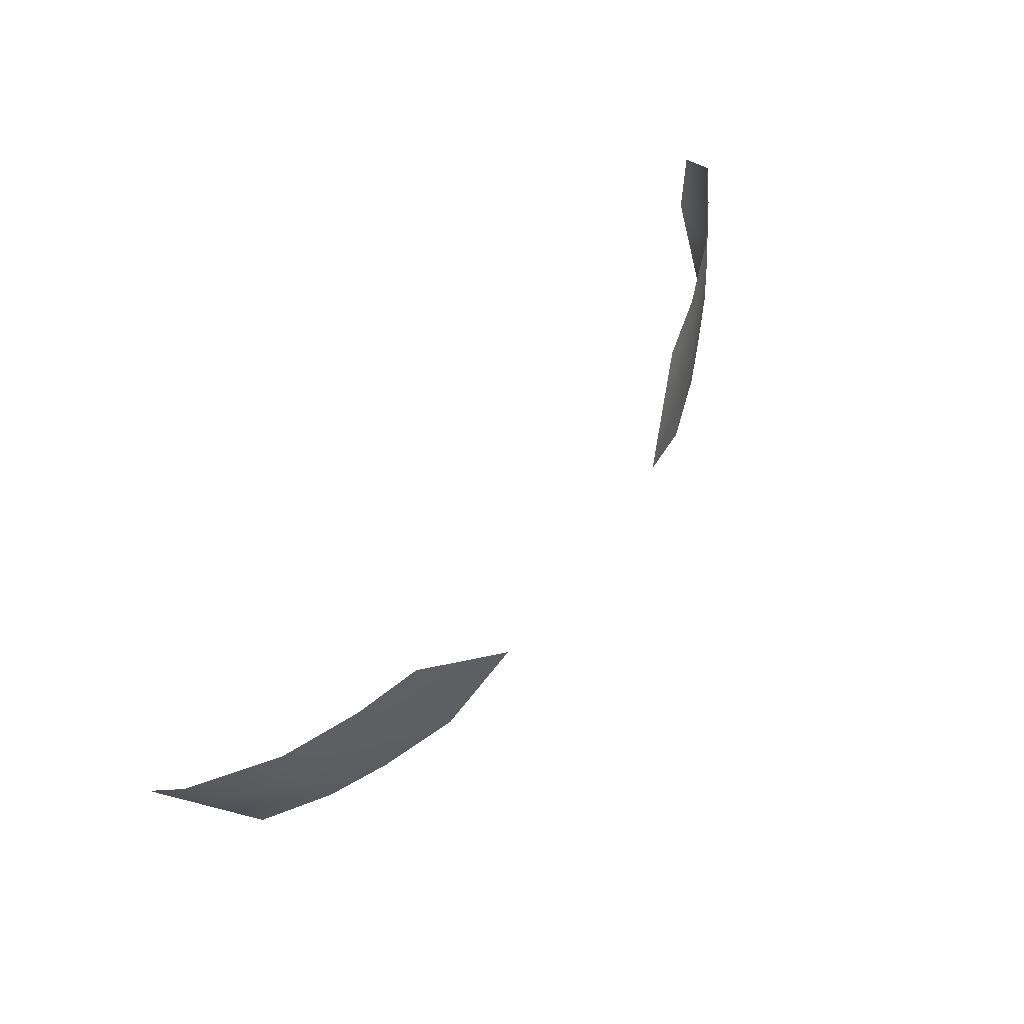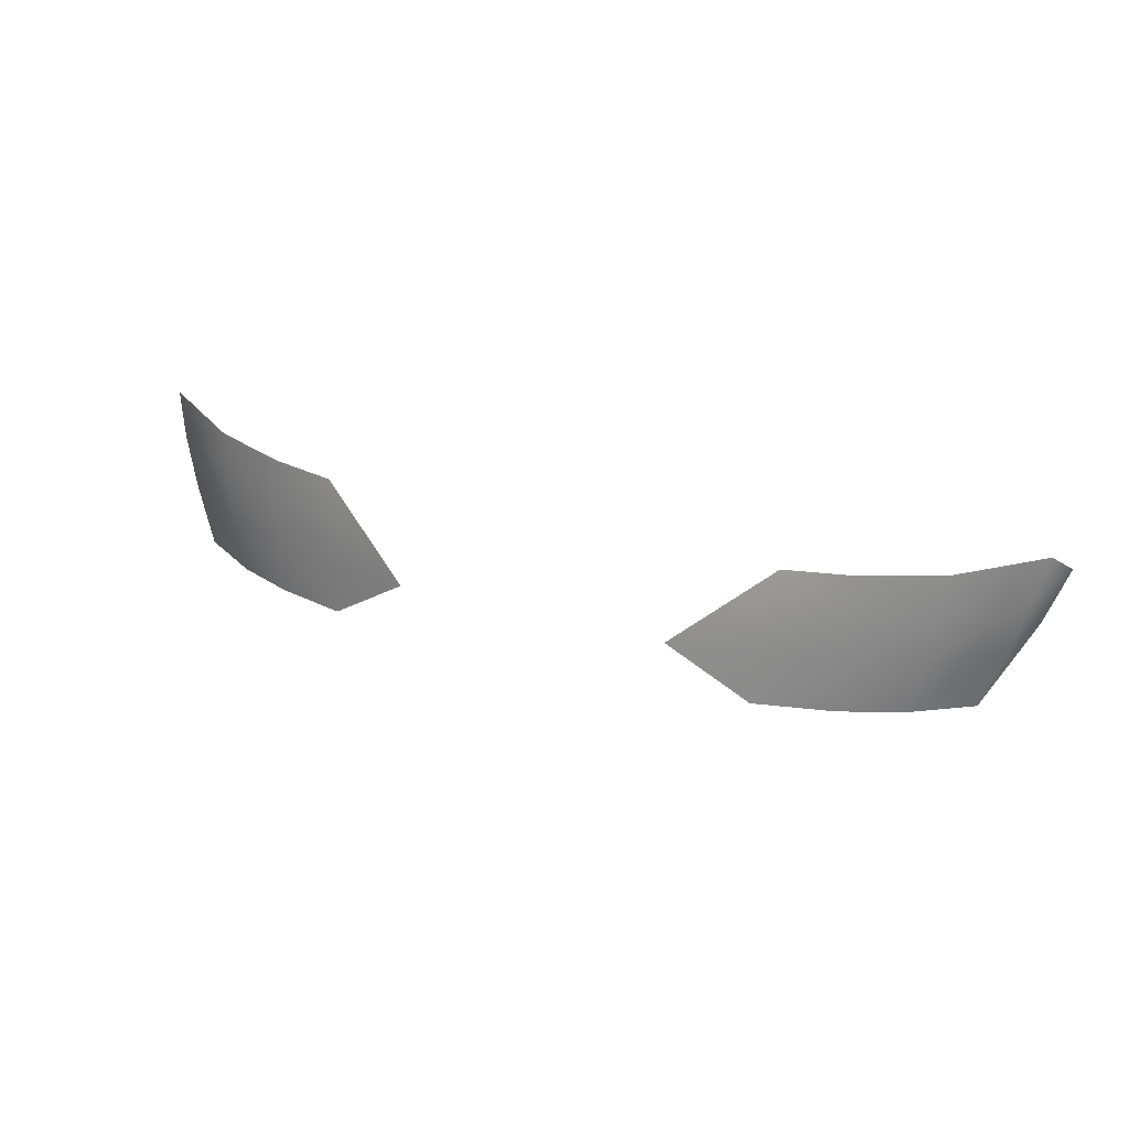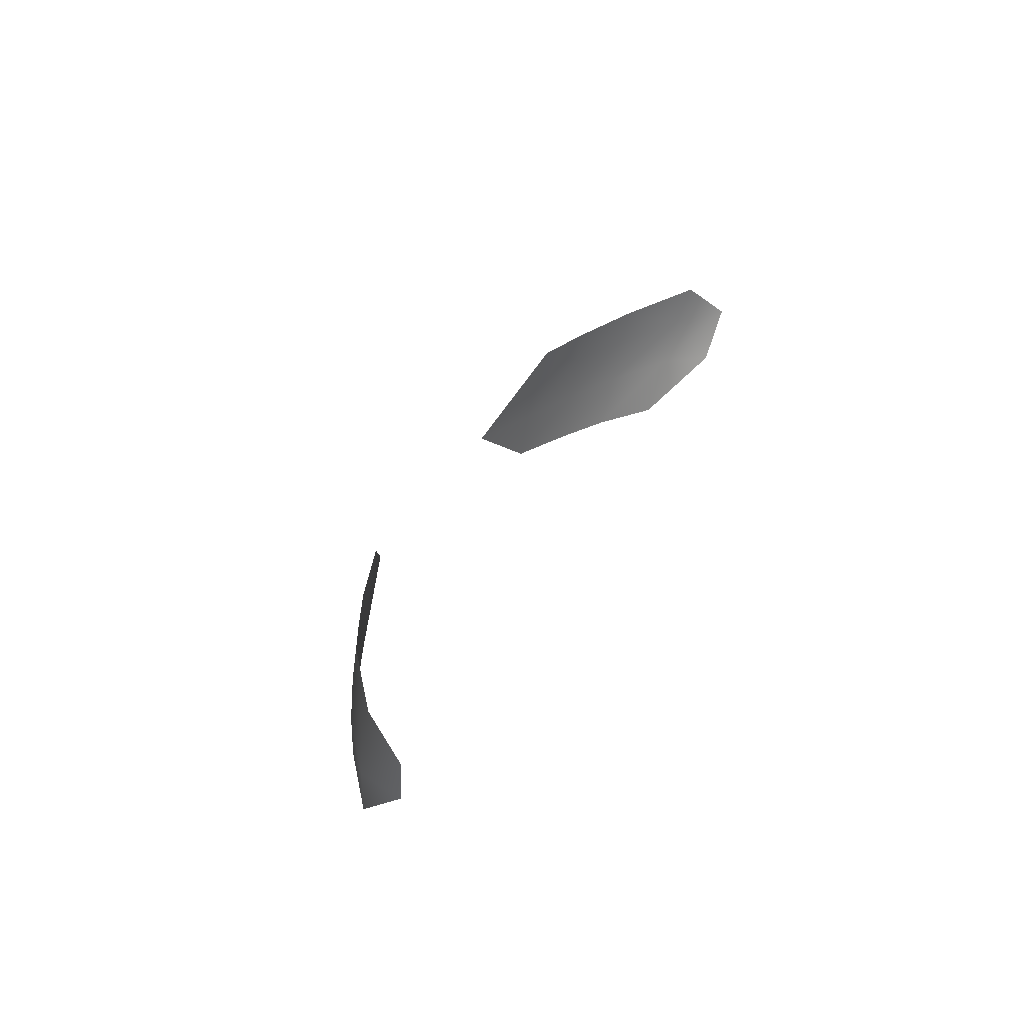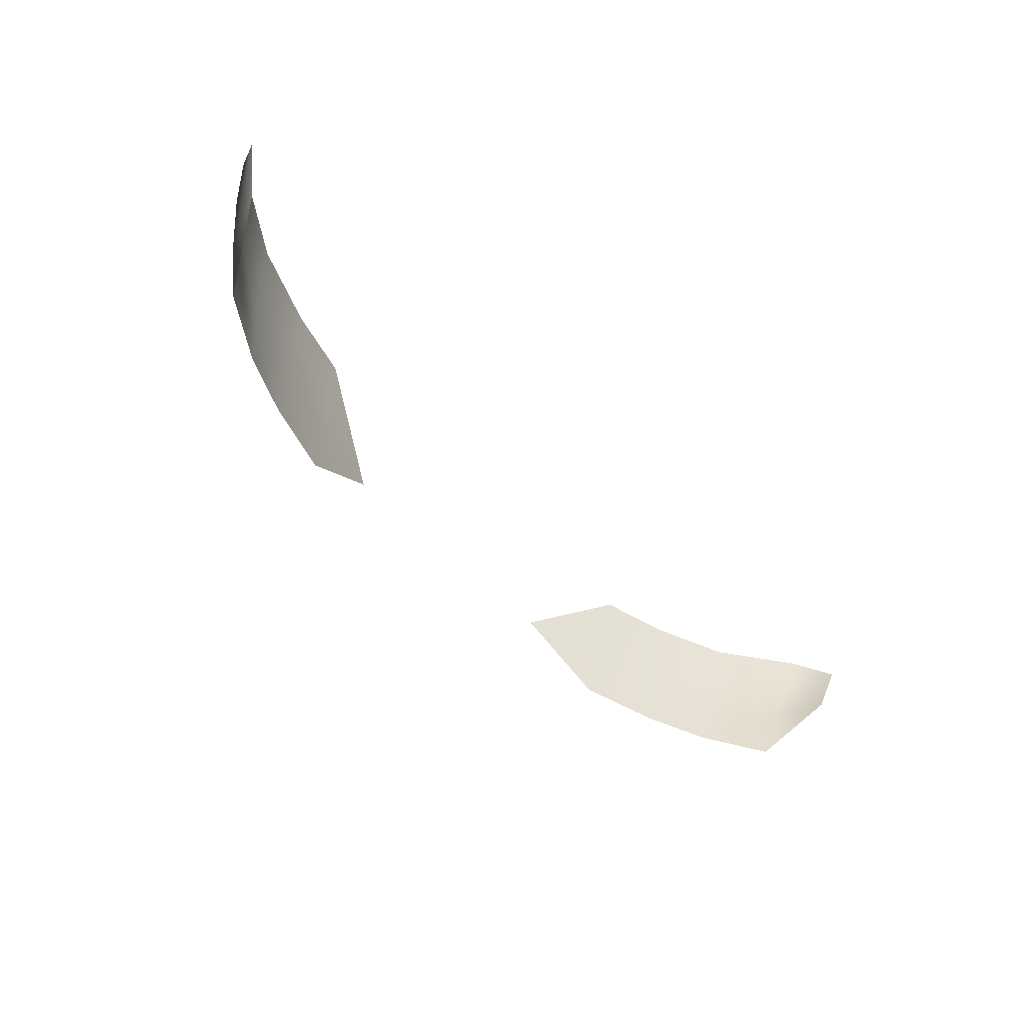
<metadata>
{"format":"obj","ext":"obj","renderer":"f3d","projection":"perspective","resolution":1024,"background":"white","views":[{"elev":63.8,"azim":-53.8,"up":"+Y"},{"elev":32.9,"azim":20.8,"up":"+Y"},{"elev":32.1,"azim":112.3,"up":"+Y"},{"elev":-51.6,"azim":132.2,"up":"+Y"}]}
</metadata>
<code>
g M_Cheek
v 0.06812 0.1012 0.07212
v 0.06406 0.09946 0.07943
v 0.06557 0.1058 0.07749
v 0.06557 0.1058 0.07749
v 0.06406 0.09946 0.07943
v 0.05369 0.1049 0.08519
v 0.05334 0.09952 0.08613
v 0.04252 0.105 0.0897
v 0.04249 0.09981 0.09065
v 0.03277 0.1055 0.09255
v 0.03175 0.1005 0.09412
v 0.01929 0.09457 0.09891
v 0.03106 0.09335 0.09539
v 0.03088 0.08592 0.0965
v 0.04228 0.09253 0.09169
v 0.04175 0.08465 0.09251
v 0.05231 0.09191 0.0873
v 0.05032 0.08387 0.08844
v 0.06214 0.09212 0.08088
v 0.06812 0.1012 0.07212
v 0.05927 0.08317 0.08244
v 0.06526 0.09283 0.07375
v -0.06214 0.09212 0.08088
v -0.06526 0.09283 0.07375
v -0.06812 0.1012 0.07212
v -0.05927 0.08317 0.08244
v -0.05032 0.08387 0.08844
v -0.06406 0.09946 0.07943
v -0.06557 0.1058 0.07749
v -0.05369 0.1049 0.08519
v -0.05231 0.09191 0.0873
v -0.04175 0.08465 0.09251
v -0.05334 0.09952 0.08613
v -0.04252 0.105 0.0897
v -0.04228 0.09253 0.09169
v -0.03088 0.08592 0.0965
v -0.04249 0.09981 0.09065
v -0.03277 0.1055 0.09255
v -0.03106 0.09335 0.09539
v -0.01929 0.09457 0.09891
v -0.03175 0.1005 0.09412
g M_Cheek_0
f 3 2 1
f 6 5 4
f 6 7 5
f 6 8 7
f 9 7 8
f 8 10 9
f 9 10 11
f 12 11 10
f 12 13 11
f 9 11 13
f 14 13 12
f 13 15 9
f 15 13 14
f 7 9 15
f 16 15 14
f 15 17 7
f 17 15 16
f 5 7 17
f 18 17 16
f 17 19 5
f 19 17 18
f 20 5 19
f 18 21 19
f 19 22 20
f 22 19 21
f 25 24 23
f 26 23 24
f 23 26 27
f 23 28 25
f 25 28 29
f 30 29 28
f 27 31 23
f 28 23 31
f 31 27 32
f 30 28 33
f 31 33 28
f 33 34 30
f 31 32 35
f 33 31 35
f 35 32 36
f 34 33 37
f 35 37 33
f 37 38 34
f 35 36 39
f 37 35 39
f 40 39 36
f 38 41 40
f 41 38 37
f 40 41 39
f 39 41 37

</code>
